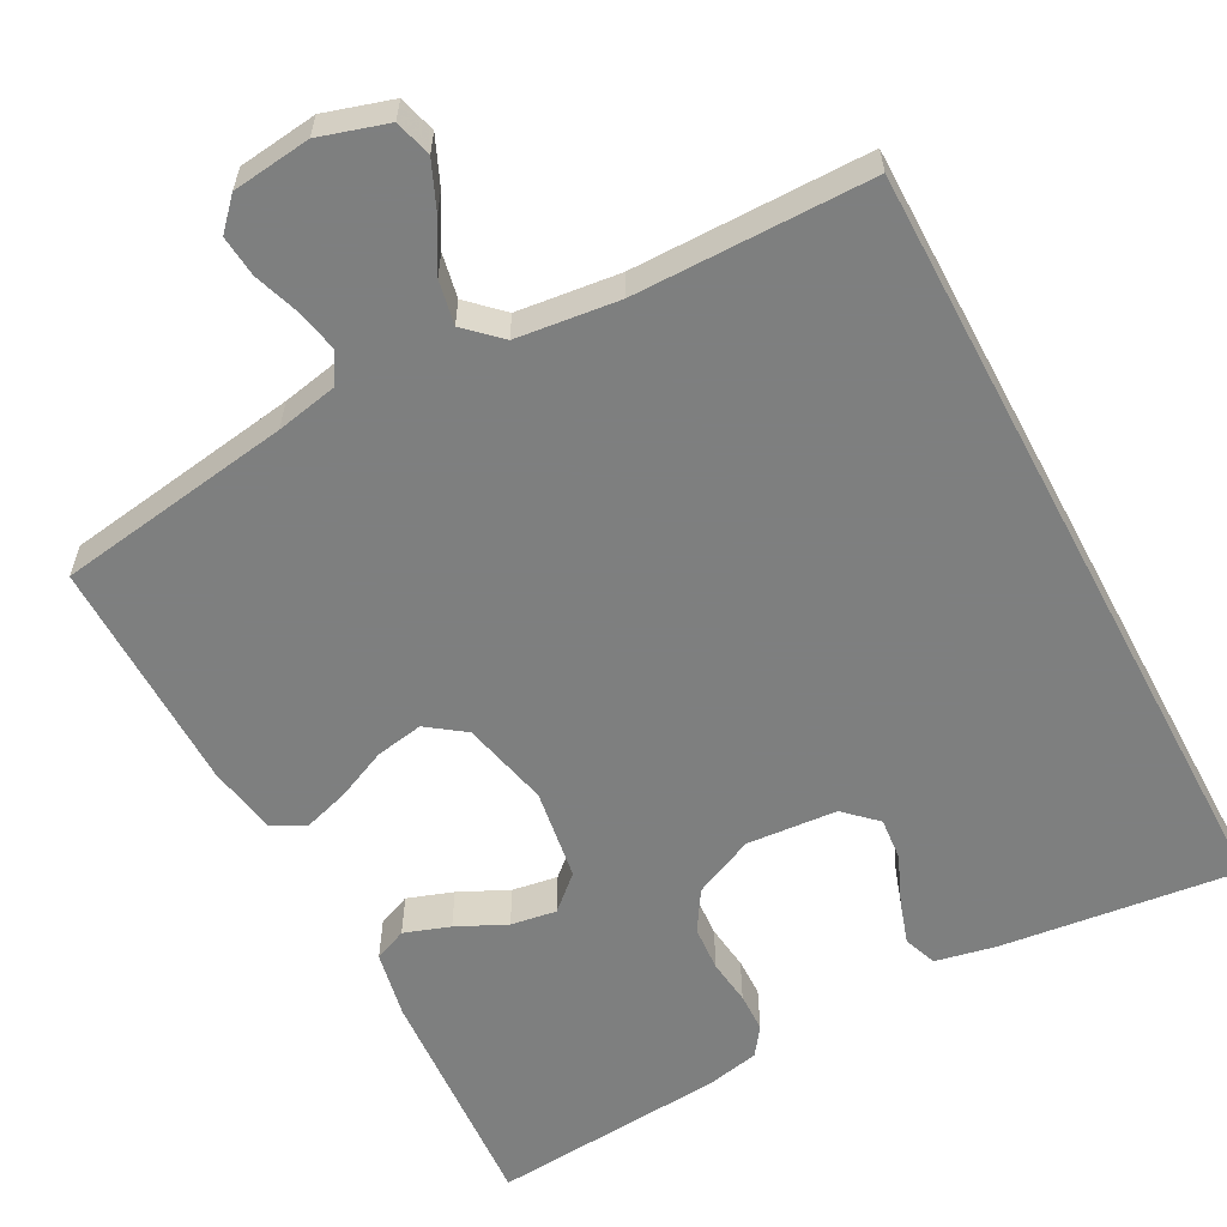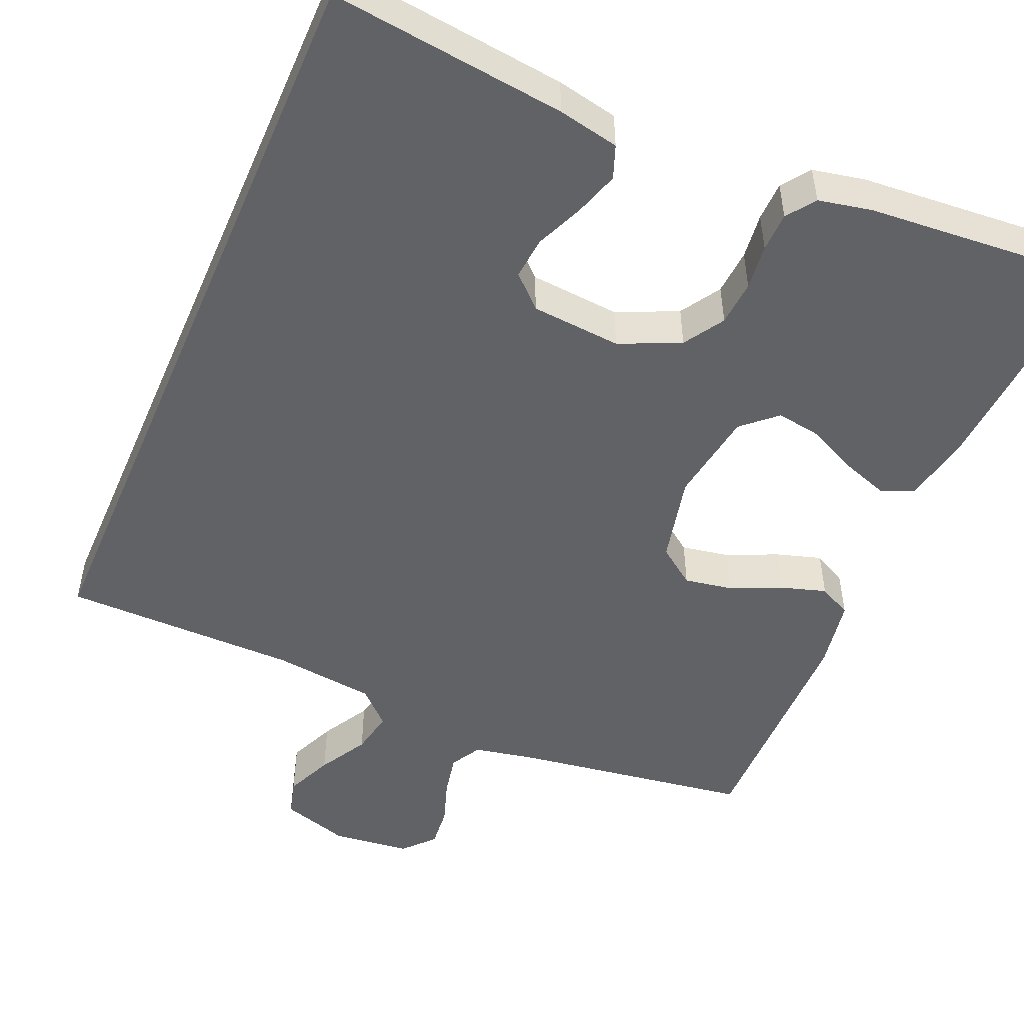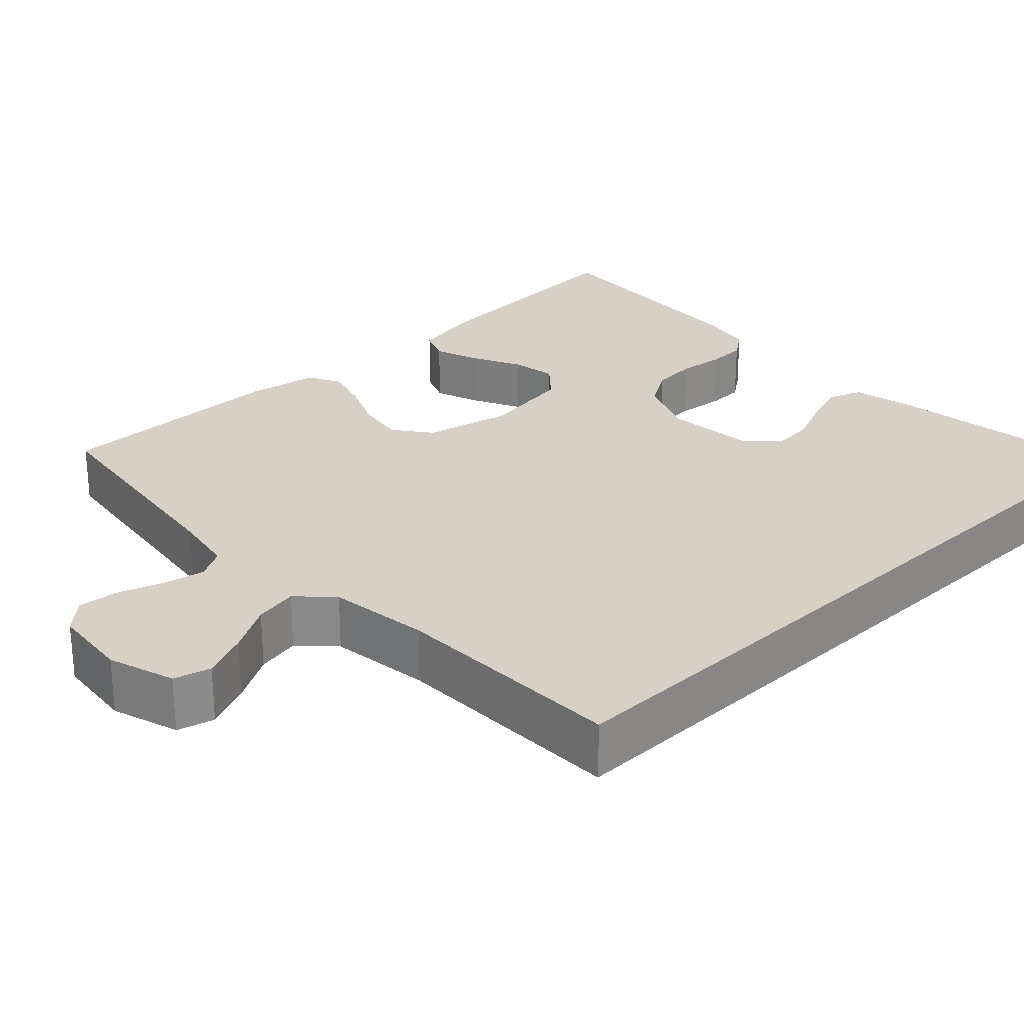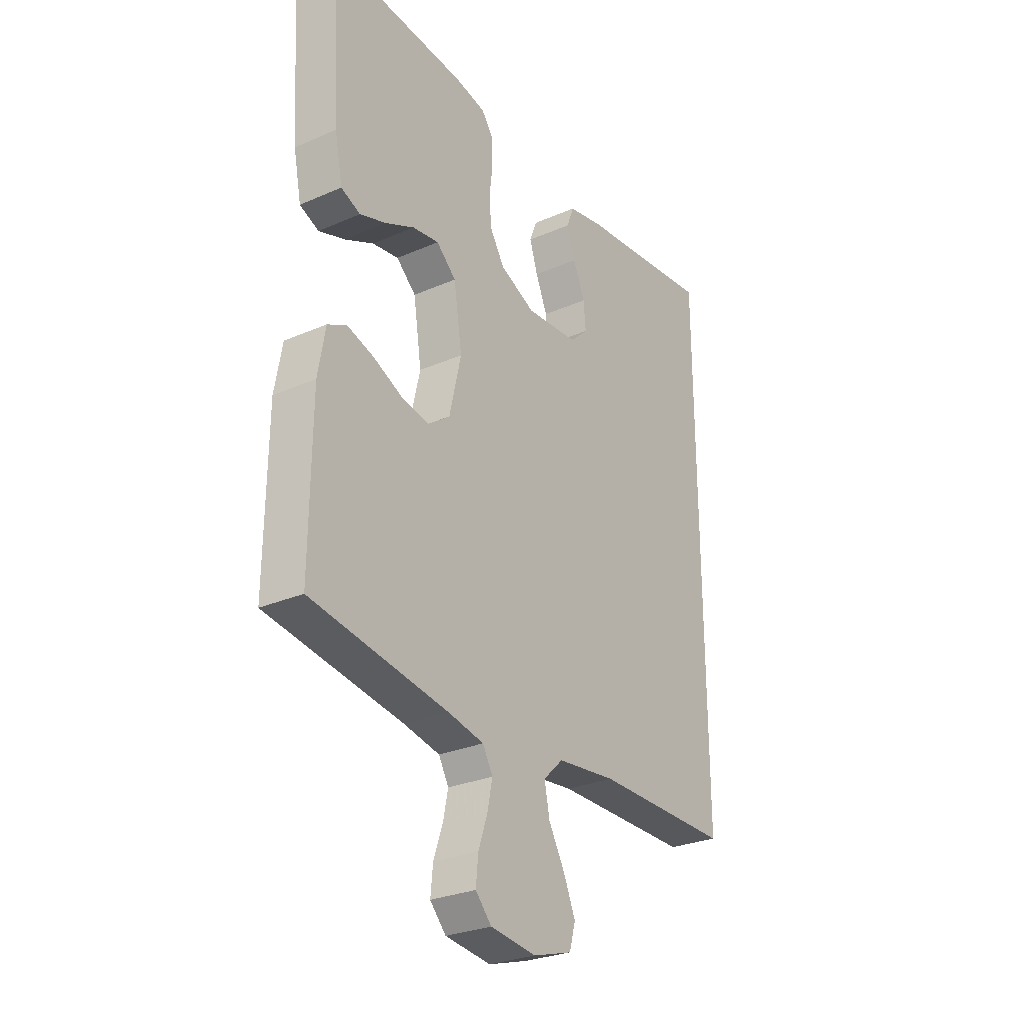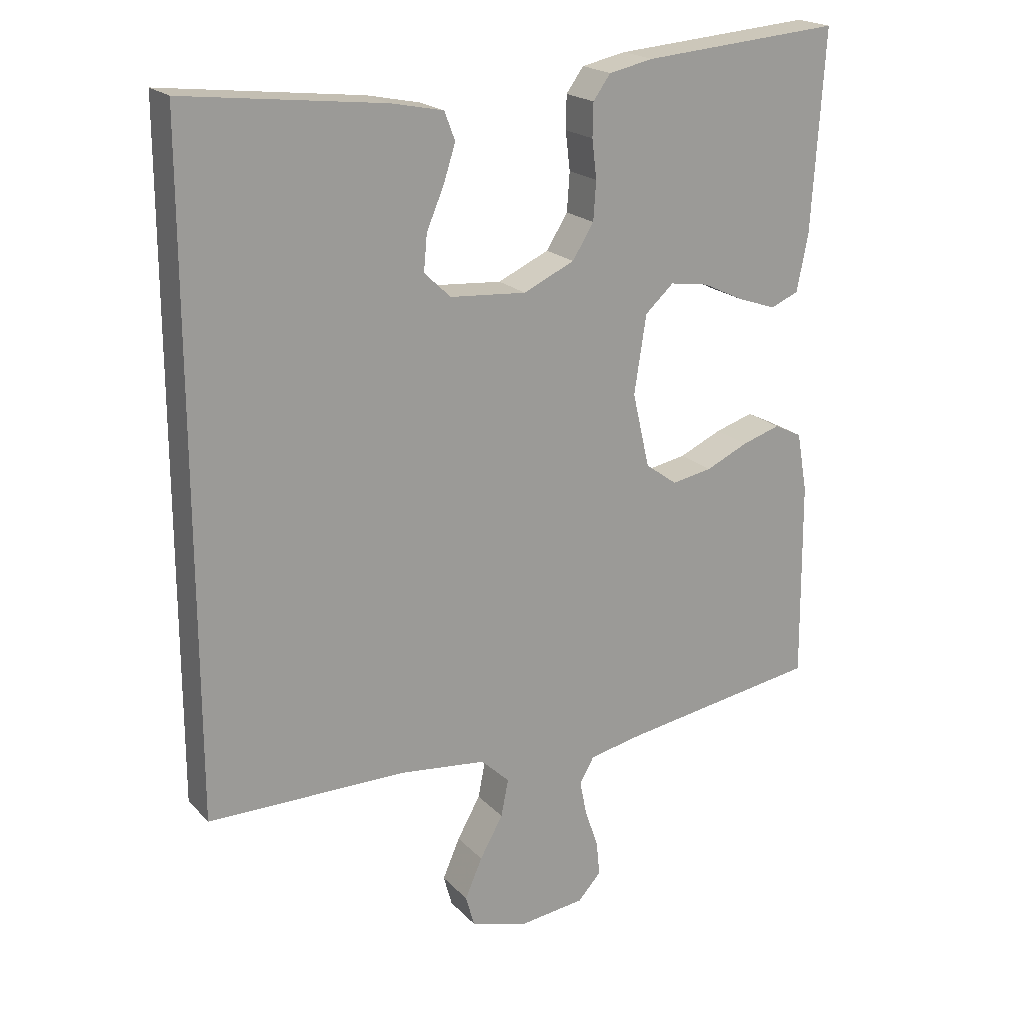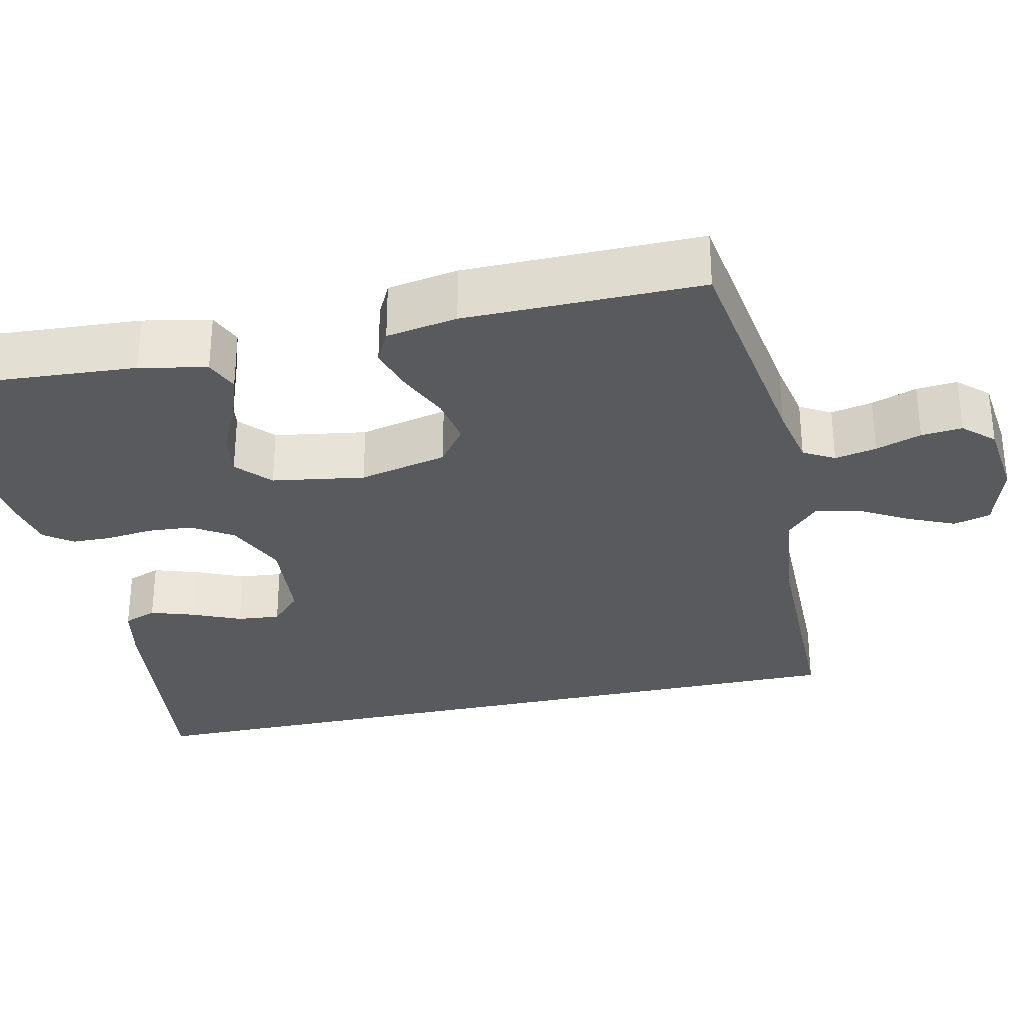
<metadata>
{"format":"obj","ext":"obj","renderer":"f3d","projection":"perspective","resolution":1024,"background":"white","views":[{"elev":-59.6,"azim":-152.0,"up":"+Y"},{"elev":-50.5,"azim":-23.4,"up":"+Y"},{"elev":26.6,"azim":-134.1,"up":"+Y"},{"elev":-28.1,"azim":123.5,"up":"+Z"},{"elev":20.2,"azim":-29.9,"up":"+Z"},{"elev":-31.1,"azim":102.3,"up":"+Y"}]}
</metadata>
<code>
v -0.5 0.07 0.485
v -0.2 0.07 0.45
v -0.122 0.07 0.434
v -0.106 0.07 0.392
v -0.124 0.07 0.336
v -0.15 0.07 0.275
v -0.155 0.07 0.221
v -0.115 0.07 0.183
v 0 0.07 0.174
v 0.077 0.07 0.209
v 0.109 0.07 0.26
v 0.113 0.07 0.318
v 0.106 0.07 0.376
v 0.107 0.07 0.426
v 0.133 0.07 0.462
v 0.2 0.07 0.476
v 0.5 0.07 0.5
v 0.481 0.07 0.2
v 0.464 0.07 0.115
v 0.422 0.07 0.097
v 0.364 0.07 0.117
v 0.301 0.07 0.147
v 0.243 0.07 0.156
v 0.2 0.07 0.117
v 0.182 0.07 0
v 0.208 0.07 -0.112
v 0.256 0.07 -0.147
v 0.317 0.07 -0.136
v 0.381 0.07 -0.107
v 0.439 0.07 -0.089
v 0.481 0.07 -0.11
v 0.497 0.07 -0.2
v 0.5 0.07 -0.5
v 0.2 0.07 -0.546
v 0.121 0.07 -0.562
v 0.099 0.07 -0.601
v 0.11 0.07 -0.654
v 0.13 0.07 -0.712
v 0.135 0.07 -0.764
v 0.1 0.07 -0.802
v 0 0.07 -0.814
v -0.086 0.07 -0.788
v -0.099 0.07 -0.741
v -0.073 0.07 -0.681
v -0.038 0.07 -0.619
v -0.027 0.07 -0.563
v -0.07 0.07 -0.522
v -0.2 0.07 -0.507
v -0.5 0.07 -0.506
v -0.5 0 0.485
v -0.2 0 0.45
v -0.122 0 0.434
v -0.106 0 0.392
v -0.124 0 0.336
v -0.15 0 0.275
v -0.155 0 0.221
v -0.115 0 0.183
v 0 0 0.174
v 0.077 0 0.209
v 0.109 0 0.26
v 0.113 0 0.318
v 0.106 0 0.376
v 0.107 0 0.426
v 0.133 0 0.462
v 0.2 0 0.476
v 0.5 0 0.5
v 0.481 0 0.2
v 0.464 0 0.115
v 0.422 0 0.097
v 0.364 0 0.117
v 0.301 0 0.147
v 0.243 0 0.156
v 0.2 0 0.117
v 0.182 0 0
v 0.208 0 -0.112
v 0.256 0 -0.147
v 0.317 0 -0.136
v 0.381 0 -0.107
v 0.439 0 -0.089
v 0.481 0 -0.11
v 0.497 0 -0.2
v 0.5 0 -0.5
v 0.2 0 -0.546
v 0.121 0 -0.562
v 0.099 0 -0.601
v 0.11 0 -0.654
v 0.13 0 -0.712
v 0.135 0 -0.764
v 0.1 0 -0.802
v 0 0 -0.814
v -0.086 0 -0.788
v -0.099 0 -0.741
v -0.073 0 -0.681
v -0.038 0 -0.619
v -0.027 0 -0.563
v -0.07 0 -0.522
v -0.2 0 -0.507
v -0.5 0 -0.506
f 48 49 1 2
f 47 48 2
f 46 47 2
f 42 43 44 45
f 40 41 42 45
f 40 45 46
f 37 38 39 40
f 36 37 40 46
f 35 36 46
f 34 35 46
f 28 29 30 31
f 27 28 31 32
f 19 20 21 22
f 17 18 19 22
f 17 22 23
f 16 17 23 24
f 12 13 14 15
f 11 12 15 16
f 3 4 5 6
f 2 3 6
f 2 6 7
f 46 2 7
f 34 46 7 8
f 27 32 33 34
f 26 27 34
f 25 26 34 8
f 11 16 24 25
f 10 11 25
f 9 10 25
f 8 9 25
f 51 50 98 97
f 51 97 96
f 51 96 95
f 94 93 92 91
f 94 91 90 89
f 95 94 89
f 89 88 87 86
f 95 89 86 85
f 95 85 84
f 95 84 83
f 80 79 78 77
f 81 80 77 76
f 71 70 69 68
f 71 68 67 66
f 72 71 66
f 73 72 66 65
f 64 63 62 61
f 65 64 61 60
f 55 54 53 52
f 55 52 51
f 56 55 51
f 56 51 95
f 57 56 95 83
f 83 82 81 76
f 83 76 75
f 57 83 75 74
f 74 73 65 60
f 74 60 59
f 74 59 58
f 74 58 57
f 1 50 51 2
f 2 51 52 3
f 3 52 53 4
f 4 53 54 5
f 5 54 55 6
f 6 55 56 7
f 7 56 57 8
f 8 57 58 9
f 9 58 59 10
f 10 59 60 11
f 11 60 61 12
f 12 61 62 13
f 13 62 63 14
f 14 63 64 15
f 15 64 65 16
f 16 65 66 17
f 17 66 67 18
f 18 67 68 19
f 19 68 69 20
f 20 69 70 21
f 21 70 71 22
f 22 71 72 23
f 23 72 73 24
f 24 73 74 25
f 25 74 75 26
f 26 75 76 27
f 27 76 77 28
f 28 77 78 29
f 29 78 79 30
f 30 79 80 31
f 31 80 81 32
f 32 81 82 33
f 33 82 83 34
f 34 83 84 35
f 35 84 85 36
f 36 85 86 37
f 37 86 87 38
f 38 87 88 39
f 39 88 89 40
f 40 89 90 41
f 41 90 91 42
f 42 91 92 43
f 43 92 93 44
f 44 93 94 45
f 45 94 95 46
f 46 95 96 47
f 47 96 97 48
f 48 97 98 49
f 49 98 50 1

</code>
